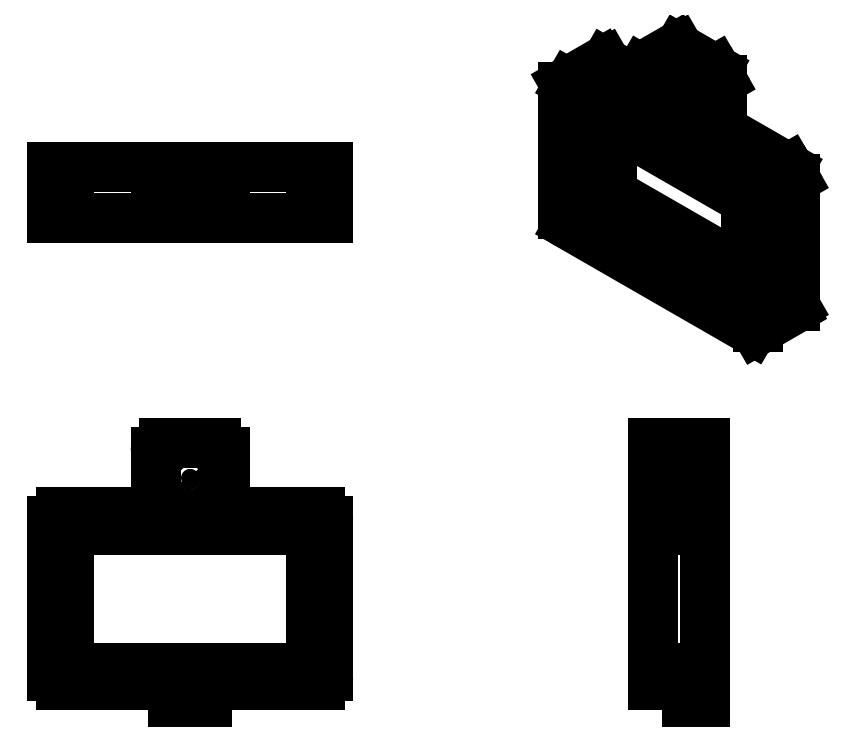
<metadata>
{"format":"dxf","ext":"dxf","renderer":"ezdxf+matplotlib","layout":"modelspace","background":"white","min_lineweight":24,"dpi":150}
</metadata>
<code>
0
SECTION
2
ENTITIES
0
ARC
8
Visible (ANSI)
10
1.369
20
1.192
30
0
40
0.01969
50
90
51
180
0
ARC
8
Visible (ANSI)
10
1.25
20
1.192
30
0
40
0.01969
50
0
51
90
0
ARC
8
Visible (ANSI)
10
1.014
20
1.585
30
0
40
0.01969
50
90
51
180
0
ARC
8
Visible (ANSI)
10
1.014
20
1.231
30
0
40
0.01969
50
180
51
270
0
ARC
8
Visible (ANSI)
10
1.605
20
1.231
30
0
40
0.01969
50
270
51
0
0
ARC
8
Visible (ANSI)
10
1.605
20
1.585
30
0
40
0.01969
50
0
51
90
0
ARC
8
Visible (ANSI)
10
1.369
20
1.743
30
0
40
0.01969
50
0
51
90
0
ARC
8
Visible (ANSI)
10
1.25
20
1.743
30
0
40
0.01969
50
90
51
180
0
ARC
8
Visible (ANSI)
10
1.211
20
1.625
30
0
40
0.01969
50
270
51
0
0
ARC
8
Visible (ANSI)
10
1.408
20
1.625
30
0
40
0.01969
50
180
51
270
0
ARC
8
Visible (ANSI)
10
1.054
20
1.27
30
0
40
0.01969
50
180
51
270
0
ARC
8
Visible (ANSI)
10
1.565
20
1.27
30
0
40
0.01969
50
270
51
0
0
ARC
8
Visible (ANSI)
10
1.565
20
1.546
30
0
40
0.01969
50
0
51
90
0
ARC
8
Visible (ANSI)
10
1.054
20
1.546
30
0
40
0.01969
50
90
51
180
0
LINE
8
Visible (ANSI)
10
1.349
20
1.192
30
0
11
1.349
21
1.172
31
0
0
LINE
8
Visible (ANSI)
10
1.27
20
1.192
30
0
11
1.27
21
1.172
31
0
0
LINE
8
Visible (ANSI)
10
1.27
20
1.172
30
0
11
1.349
21
1.172
31
0
0
LINE
8
Visible (ANSI)
10
1.605
20
1.211
30
0
11
1.014
21
1.211
31
0
0
LINE
8
Visible (ANSI)
10
0.9946
20
1.231
30
0
11
0.9946
21
1.585
31
0
0
LINE
8
Visible (ANSI)
10
1.624
20
1.585
30
0
11
1.624
21
1.231
31
0
0
LINE
8
Visible (ANSI)
10
1.408
20
1.605
30
0
11
1.605
21
1.605
31
0
0
LINE
8
Visible (ANSI)
10
1.014
20
1.605
30
0
11
1.211
21
1.605
31
0
0
LINE
8
Visible (ANSI)
10
1.369
20
1.763
30
0
11
1.25
21
1.763
31
0
0
LINE
8
Visible (ANSI)
10
1.231
20
1.625
30
0
11
1.231
21
1.743
31
0
0
LINE
8
Visible (ANSI)
10
1.388
20
1.625
30
0
11
1.388
21
1.743
31
0
0
LINE
8
Visible (ANSI)
10
1.565
20
1.251
30
0
11
1.054
21
1.251
31
0
0
LINE
8
Visible (ANSI)
10
1.585
20
1.546
30
0
11
1.585
21
1.27
31
0
0
LINE
8
Visible (ANSI)
10
1.054
20
1.566
30
0
11
1.565
21
1.566
31
0
0
LINE
8
Visible (ANSI)
10
1.034
20
1.27
30
0
11
1.034
21
1.546
31
0
0
CIRCLE
8
Visible (ANSI)
10
1.31
20
1.684
30
0
40
0.03
0
CIRCLE
8
Hidden Narrow (ANSI)
10
1.31
20
1.684
30
0
40
0.03675
0
LINE
8
Hidden (ANSI)
10
1.349
20
2.355
30
0
11
1.349
21
2.394
31
0
0
LINE
8
Hidden (ANSI)
10
1.27
20
2.394
30
0
11
1.27
21
2.355
31
0
0
LINE
8
Hidden (ANSI)
10
1.585
20
2.394
30
0
11
1.585
21
2.276
31
0
0
LINE
8
Hidden (ANSI)
10
1.034
20
2.276
30
0
11
1.034
21
2.394
31
0
0
LINE
8
Visible (ANSI)
10
1.014
20
2.276
30
0
11
0.9946
21
2.276
31
0
0
LINE
8
Visible (ANSI)
10
0.9946
20
2.394
30
0
11
1.014
21
2.394
31
0
0
LINE
8
Visible (ANSI)
10
0.9946
20
2.394
30
0
11
0.9946
21
2.276
31
0
0
LINE
8
Visible (ANSI)
10
1.231
20
2.394
30
0
11
1.211
21
2.394
31
0
0
LINE
8
Visible (ANSI)
10
1.231
20
2.394
30
0
11
1.25
21
2.394
31
0
0
LINE
8
Visible (ANSI)
10
1.369
20
2.394
30
0
11
1.388
21
2.394
31
0
0
LINE
8
Visible (ANSI)
10
1.408
20
2.394
30
0
11
1.388
21
2.394
31
0
0
LINE
8
Visible (ANSI)
10
1.605
20
2.394
30
0
11
1.624
21
2.394
31
0
0
LINE
8
Visible (ANSI)
10
1.624
20
2.276
30
0
11
1.624
21
2.394
31
0
0
LINE
8
Visible (ANSI)
10
1.624
20
2.276
30
0
11
1.605
21
2.276
31
0
0
LINE
8
Visible (ANSI)
10
1.388
20
2.276
30
0
11
1.369
21
2.276
31
0
0
LINE
8
Visible (ANSI)
10
1.388
20
2.276
30
0
11
1.388
21
2.394
31
0
0
LINE
8
Visible (ANSI)
10
1.231
20
2.394
30
0
11
1.231
21
2.276
31
0
0
LINE
8
Visible (ANSI)
10
1.25
20
2.276
30
0
11
1.231
21
2.276
31
0
0
LINE
8
Visible (ANSI)
10
1.211
20
2.276
30
0
11
1.231
21
2.276
31
0
0
LINE
8
Visible (ANSI)
10
1.388
20
2.276
30
0
11
1.408
21
2.276
31
0
0
LINE
8
Hidden (ANSI)
10
1.25
20
2.355
30
0
11
1.369
21
2.355
31
0
0
LINE
8
Visible (ANSI)
10
1.211
20
2.394
30
0
11
1.014
21
2.394
31
0
0
LINE
8
Visible (ANSI)
10
1.605
20
2.394
30
0
11
1.408
21
2.394
31
0
0
LINE
8
Visible (ANSI)
10
1.408
20
2.276
30
0
11
1.605
21
2.276
31
0
0
LINE
8
Visible (ANSI)
10
1.014
20
2.276
30
0
11
1.211
21
2.276
31
0
0
LINE
8
Visible (ANSI)
10
1.25
20
2.394
30
0
11
1.369
21
2.394
31
0
0
LINE
8
Visible (ANSI)
10
1.369
20
2.276
30
0
11
1.25
21
2.276
31
0
0
LINE
8
Hidden (ANSI)
10
1.34
20
2.394
30
0
11
1.34
21
2.276
31
0
0
LINE
8
Hidden (ANSI)
10
1.28
20
2.394
30
0
11
1.28
21
2.276
31
0
0
LINE
8
Hidden Narrow (ANSI)
10
1.346
20
2.276
30
0
11
1.346
21
2.394
31
0
0
LINE
8
Hidden Narrow (ANSI)
10
1.273
20
2.394
30
0
11
1.273
21
2.276
31
0
0
LINE
8
Visible (ANSI)
10
2.444
20
1.211
30
0
11
2.444
21
1.192
31
0
0
LINE
8
Visible (ANSI)
10
2.484
20
1.192
30
0
11
2.484
21
1.211
31
0
0
LINE
8
Visible (ANSI)
10
2.365
20
1.211
30
0
11
2.484
21
1.211
31
0
0
LINE
8
Visible (ANSI)
10
2.484
20
1.763
30
0
11
2.484
21
1.743
31
0
0
LINE
8
Visible (ANSI)
10
2.484
20
1.605
30
0
11
2.484
21
1.625
31
0
0
LINE
8
Visible (ANSI)
10
2.484
20
1.605
30
0
11
2.484
21
1.585
31
0
0
LINE
8
Visible (ANSI)
10
2.484
20
1.231
30
0
11
2.484
21
1.211
31
0
0
LINE
8
Visible (ANSI)
10
2.365
20
1.211
30
0
11
2.365
21
1.231
31
0
0
LINE
8
Visible (ANSI)
10
2.365
20
1.585
30
0
11
2.365
21
1.605
31
0
0
LINE
8
Visible (ANSI)
10
2.484
20
1.605
30
0
11
2.365
21
1.605
31
0
0
LINE
8
Visible (ANSI)
10
2.365
20
1.743
30
0
11
2.365
21
1.763
31
0
0
LINE
8
Visible (ANSI)
10
2.484
20
1.763
30
0
11
2.365
21
1.763
31
0
0
LINE
8
Visible (ANSI)
10
2.365
20
1.625
30
0
11
2.365
21
1.605
31
0
0
LINE
8
Hidden (ANSI)
10
2.484
20
1.251
30
0
11
2.365
21
1.251
31
0
0
LINE
8
Hidden (ANSI)
10
2.365
20
1.566
30
0
11
2.484
21
1.566
31
0
0
LINE
8
Visible (ANSI)
10
2.444
20
1.192
30
0
11
2.444
21
1.172
31
0
0
LINE
8
Visible (ANSI)
10
2.444
20
1.172
30
0
11
2.484
21
1.172
31
0
0
LINE
8
Visible (ANSI)
10
2.484
20
1.192
30
0
11
2.484
21
1.172
31
0
0
LINE
8
Visible (ANSI)
10
2.484
20
1.625
30
0
11
2.484
21
1.743
31
0
0
LINE
8
Visible (ANSI)
10
2.365
20
1.625
30
0
11
2.365
21
1.743
31
0
0
LINE
8
Visible (ANSI)
10
2.484
20
1.231
30
0
11
2.484
21
1.585
31
0
0
LINE
8
Visible (ANSI)
10
2.365
20
1.585
30
0
11
2.365
21
1.231
31
0
0
LINE
8
Hidden (ANSI)
10
2.484
20
1.654
30
0
11
2.365
21
1.654
31
0
0
LINE
8
Hidden (ANSI)
10
2.484
20
1.714
30
0
11
2.365
21
1.714
31
0
0
LINE
8
Hidden Narrow (ANSI)
10
2.365
20
1.647
30
0
11
2.484
21
1.647
31
0
0
LINE
8
Hidden Narrow (ANSI)
10
2.484
20
1.721
30
0
11
2.365
21
1.721
31
0
0
LINE
8
Visible (ANSI)
10
2.592
20
2.021
30
0
11
2.174
21
2.261
31
0
0
LINE
8
Visible (ANSI)
10
2.16
20
2.285
30
0
11
2.16
21
2.575
31
0
0
LINE
8
Visible (ANSI)
10
2.327
20
2.591
30
0
11
2.258
21
2.631
31
0
0
LINE
8
Visible (ANSI)
10
2.675
20
2.391
30
0
11
2.536
21
2.471
31
0
0
LINE
8
Visible (ANSI)
10
2.689
20
2.077
30
0
11
2.689
21
2.366
31
0
0
LINE
8
Visible (ANSI)
10
2.606
20
2.318
30
0
11
2.606
21
2.029
31
0
0
LINE
8
Visible (ANSI)
10
2.452
20
2.423
30
0
11
2.592
21
2.342
31
0
0
LINE
8
Visible (ANSI)
10
2.174
20
2.583
30
0
11
2.313
21
2.503
31
0
0
ELLIPSE
8
Visible (ANSI)
10
2.174
20
2.567
30
0
11
-0.009823
21
0.01706
31
0
210
0
220
0
230
1
40
0.5781
41
5.5
42
7.071
0
LINE
8
Visible Narrow (ANSI)
10
2.174
20
2.583
30
0
11
2.258
21
2.631
31
0
0
ELLIPSE
8
Visible (ANSI)
10
2.258
20
2.615
30
0
11
-0.009823
21
0.01706
31
0
210
0
220
0
230
1
40
0.5781
41
5.5
42
6.283
0
ELLIPSE
8
Visible (ANSI)
10
2.285
20
2.341
30
0
11
-0.009823
21
0.01706
31
0
210
0
220
0
230
1
40
0.5781
41
0.7873
42
2.358
0
ELLIPSE
8
Visible (ANSI)
10
2.425
20
2.647
30
0
11
-0.009823
21
0.01706
31
0
210
0
220
0
230
1
40
0.5781
41
5.5
42
6.283
0
ELLIPSE
8
Visible (ANSI)
10
2.508
20
2.599
30
0
11
-0.009823
21
0.01706
31
0
210
0
220
0
230
1
40
0.5781
41
3.929
42
5.5
0
ELLIPSE
8
Visible (ANSI)
10
2.536
20
2.487
30
0
11
-0.009823
21
0.01706
31
0
210
0
220
0
230
1
40
0.5781
41
0.7873
42
2.358
0
ELLIPSE
8
Visible (ANSI)
10
2.675
20
2.374
30
0
11
-0.009823
21
0.01706
31
0
210
0
220
0
230
1
40
0.5781
41
3.929
42
5.5
0
ELLIPSE
8
Visible (ANSI)
10
2.675
20
2.085
30
0
11
0.009823
21
-0.01706
31
0
210
0
220
0
230
1
40
0.5781
41
4.8e-15
42
0.7873
0
ELLIPSE
8
Visible (ANSI)
10
2.174
20
2.277
30
0
11
-0.009823
21
0.01706
31
0
210
0
220
0
230
1
40
0.5781
41
0.7873
42
2.358
0
ELLIPSE
8
Visible (ANSI)
10
2.592
20
2.037
30
0
11
0.009823
21
-0.01706
31
0
210
0
220
0
230
1
40
0.5781
41
5.5
42
7.071
0
LINE
8
Visible Narrow (ANSI)
10
2.689
20
2.077
30
0
11
2.606
21
2.029
31
0
0
LINE
8
Visible Narrow (ANSI)
10
2.606
20
2.318
30
0
11
2.689
21
2.366
31
0
0
ELLIPSE
8
Visible (ANSI)
10
2.592
20
2.326
30
0
11
0.009823
21
-0.01706
31
0
210
0
220
0
230
1
40
0.5781
41
0.7873
42
2.358
0
LINE
8
Visible Narrow (ANSI)
10
2.675
20
2.391
30
0
11
2.592
21
2.342
31
0
0
LINE
8
Visible Narrow (ANSI)
10
2.452
20
2.423
30
0
11
2.536
21
2.471
31
0
0
ELLIPSE
8
Visible (ANSI)
10
2.425
20
2.551
30
0
11
0.009823
21
-0.01706
31
0
210
0
220
0
230
1
40
0.5781
41
0.7873
42
2.358
0
LINE
8
Visible Narrow (ANSI)
10
2.439
20
2.543
30
0
11
2.522
21
2.591
31
0
0
LINE
8
Visible Narrow (ANSI)
10
2.508
20
2.615
30
0
11
2.425
21
2.567
31
0
0
LINE
8
Visible Narrow (ANSI)
10
2.341
20
2.615
30
0
11
2.425
21
2.664
31
0
0
ELLIPSE
8
Visible (ANSI)
10
2.341
20
2.599
30
0
11
-0.009823
21
0.01706
31
0
210
0
220
0
230
1
40
0.5781
41
5.5
42
7.071
0
ELLIPSE
8
Visible (ANSI)
10
2.313
20
2.519
30
0
11
0.009823
21
-0.01706
31
0
210
0
220
0
230
1
40
0.5781
41
5.5
42
7.071
0
LINE
8
Visible Narrow (ANSI)
10
2.327
20
2.511
30
0
11
2.313
21
2.503
31
0
0
LINE
8
Visible Narrow (ANSI)
10
2.522
20
2.495
30
0
11
2.439
21
2.447
31
0
0
ELLIPSE
8
Visible (ANSI)
10
2.452
20
2.439
30
0
11
0.009823
21
-0.01706
31
0
210
0
220
0
230
1
40
0.5781
41
3.929
42
5.5
0
ELLIPSE
8
Visible (ANSI)
10
2.202
20
2.293
30
0
11
0.009823
21
-0.01706
31
0
210
0
220
0
230
1
40
0.5781
41
3.929
42
5.5
0
LINE
8
Visible Narrow (ANSI)
10
2.202
20
2.277
30
0
11
2.285
21
2.325
31
0
0
LINE
8
Visible Narrow (ANSI)
10
2.272
20
2.349
30
0
11
2.188
21
2.301
31
0
0
LINE
8
Visible Narrow (ANSI)
10
2.578
20
2.077
30
0
11
2.564
21
2.069
31
0
0
ELLIPSE
8
Visible (ANSI)
10
2.564
20
2.085
30
0
11
0.009823
21
-0.01706
31
0
210
0
220
0
230
1
40
0.5781
41
5.5
42
7.071
0
ELLIPSE
8
Visible (ANSI)
10
2.564
20
2.31
30
0
11
-0.009823
21
0.01706
31
0
210
0
220
0
230
1
40
0.5781
41
3.929
42
5.5
0
ELLIPSE
8
Visible (ANSI)
10
2.202
20
2.519
30
0
11
-0.009823
21
0.01706
31
0
210
0
220
0
230
1
40
0.5781
41
5.5
42
7.071
0
LINE
8
Visible Narrow (ANSI)
10
2.188
20
2.527
30
0
11
2.202
21
2.535
31
0
0
LINE
8
Visible (ANSI)
10
2.248
20
2.632
30
0
11
2.164
21
2.584
31
0
0
LINE
8
Visible (ANSI)
10
2.685
20
2.068
30
0
11
2.601
21
2.02
31
0
0
LINE
8
Visible (ANSI)
10
2.331
20
2.616
30
0
11
2.415
21
2.665
31
0
0
LINE
8
Visible (ANSI)
10
2.272
20
2.495
30
0
11
2.272
21
2.349
31
0
0
LINE
8
Visible (ANSI)
10
2.285
20
2.325
30
0
11
2.578
21
2.157
31
0
0
LINE
8
Visible (ANSI)
10
2.564
20
2.069
30
0
11
2.202
21
2.277
31
0
0
LINE
8
Visible (ANSI)
10
2.578
20
2.302
30
0
11
2.578
21
2.077
31
0
0
LINE
8
Visible (ANSI)
10
2.202
20
2.535
30
0
11
2.564
21
2.326
31
0
0
LINE
8
Visible (ANSI)
10
2.188
20
2.301
30
0
11
2.188
21
2.527
31
0
0
LINE
8
Visible (ANSI)
10
2.425
20
2.664
30
0
11
2.508
21
2.615
31
0
0
LINE
8
Visible (ANSI)
10
2.522
20
2.495
30
0
11
2.522
21
2.591
31
0
0
LINE
8
Visible (ANSI)
10
2.425
20
2.567
30
0
11
2.341
21
2.615
31
0
0
LINE
8
Visible (ANSI)
10
2.327
20
2.511
30
0
11
2.327
21
2.607
31
0
0
LINE
8
Visible (ANSI)
10
2.439
20
2.447
30
0
11
2.439
21
2.543
31
0
0
ELLIPSE
8
Visible (ANSI)
10
2.383
20
2.527
30
0
11
-0.01497
21
0.026
31
0
210
0
220
0
230
1
40
0.5781
41
0
42
6.283
0
ENDSEC
0
EOF

</code>
